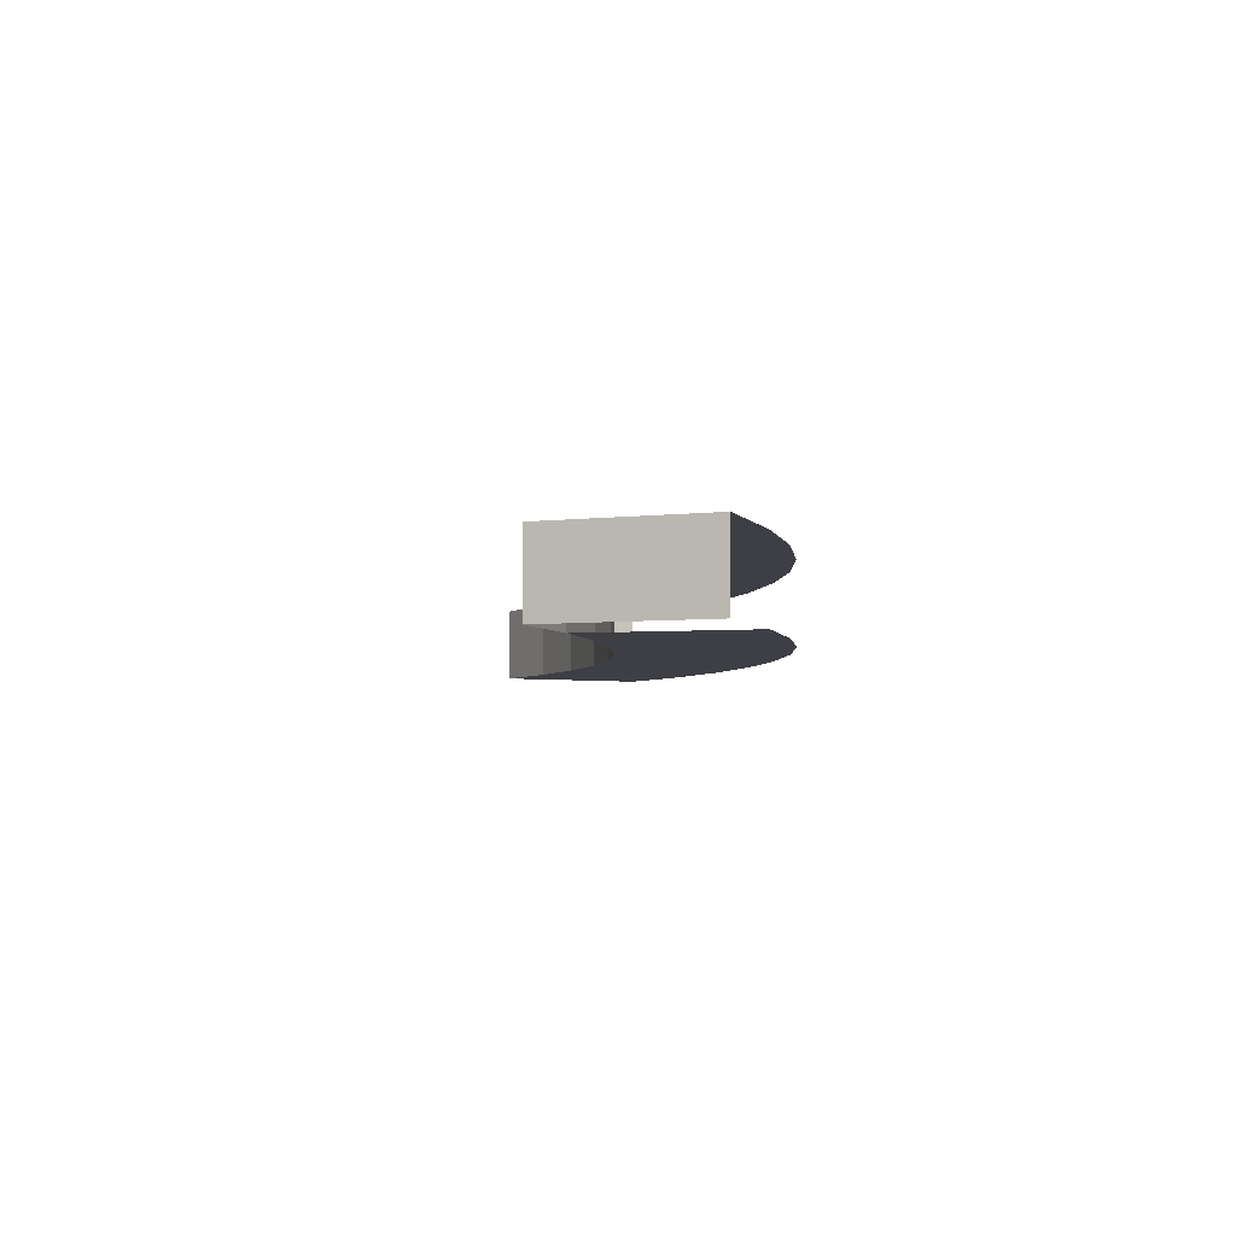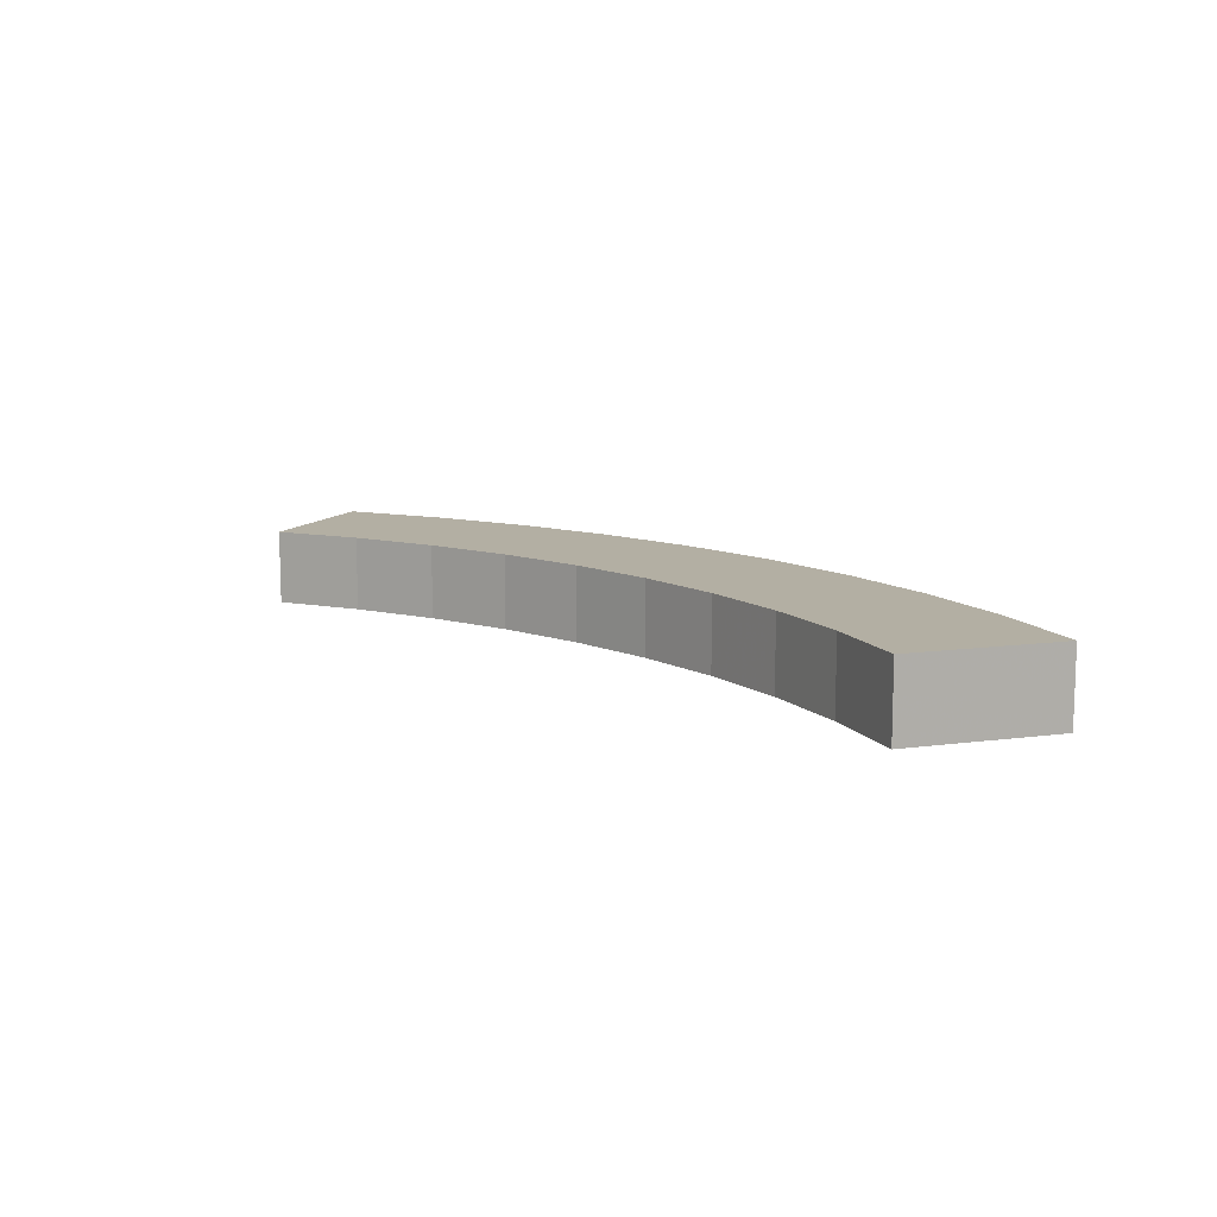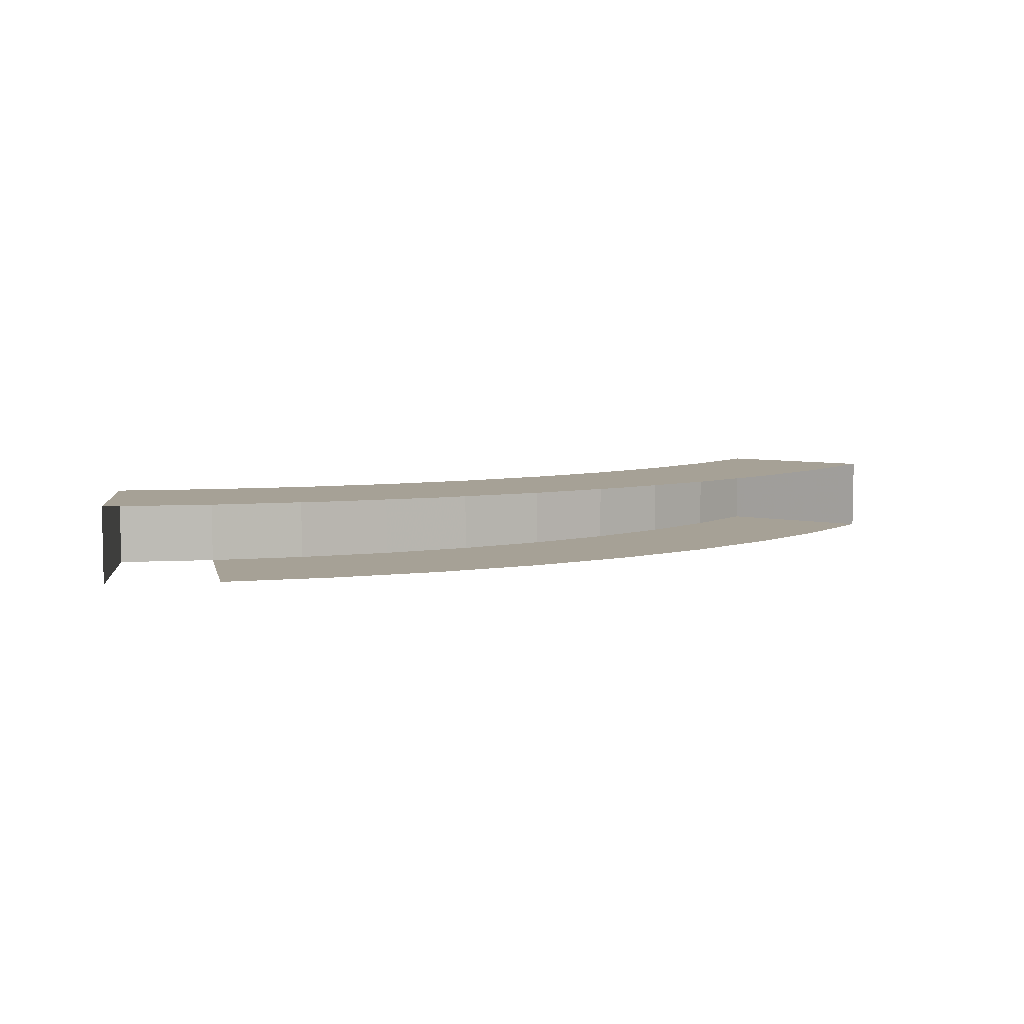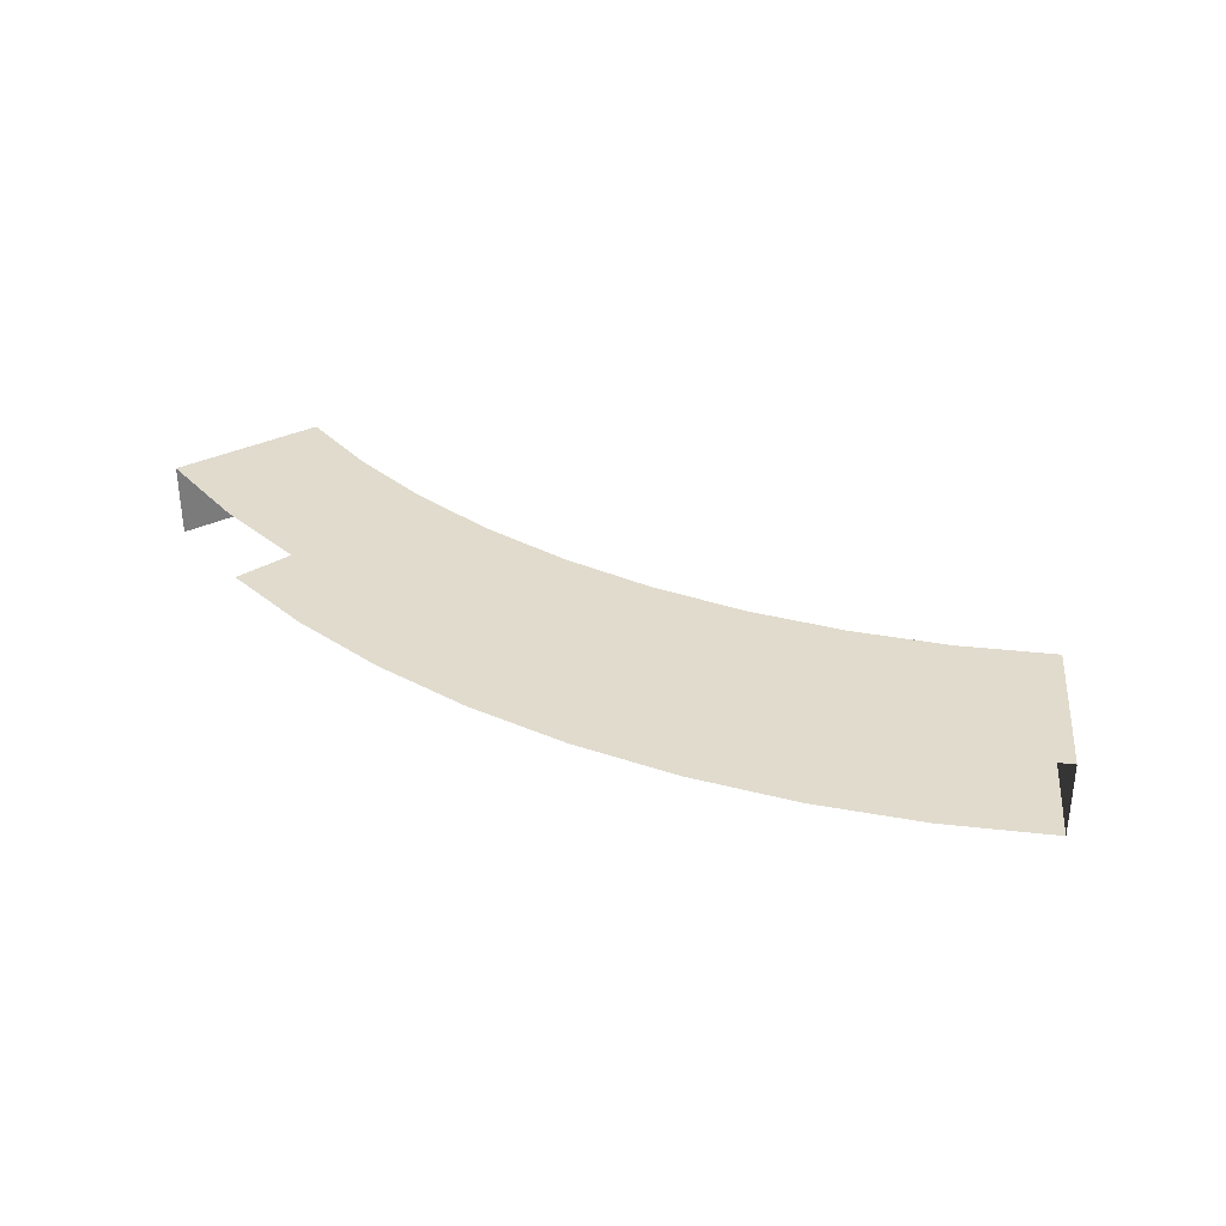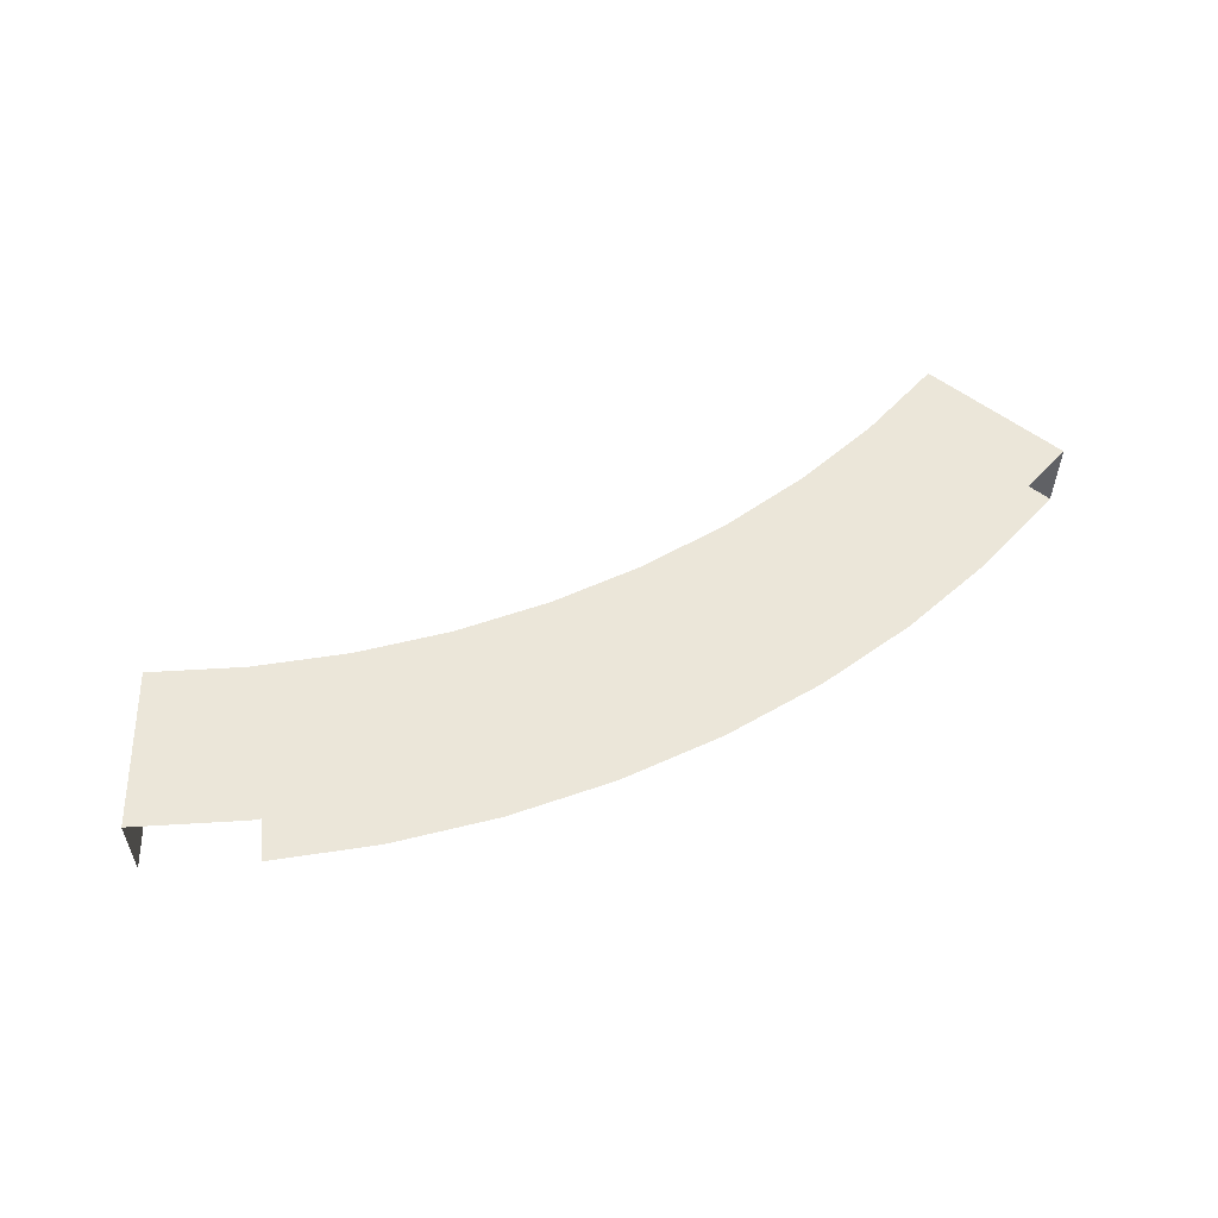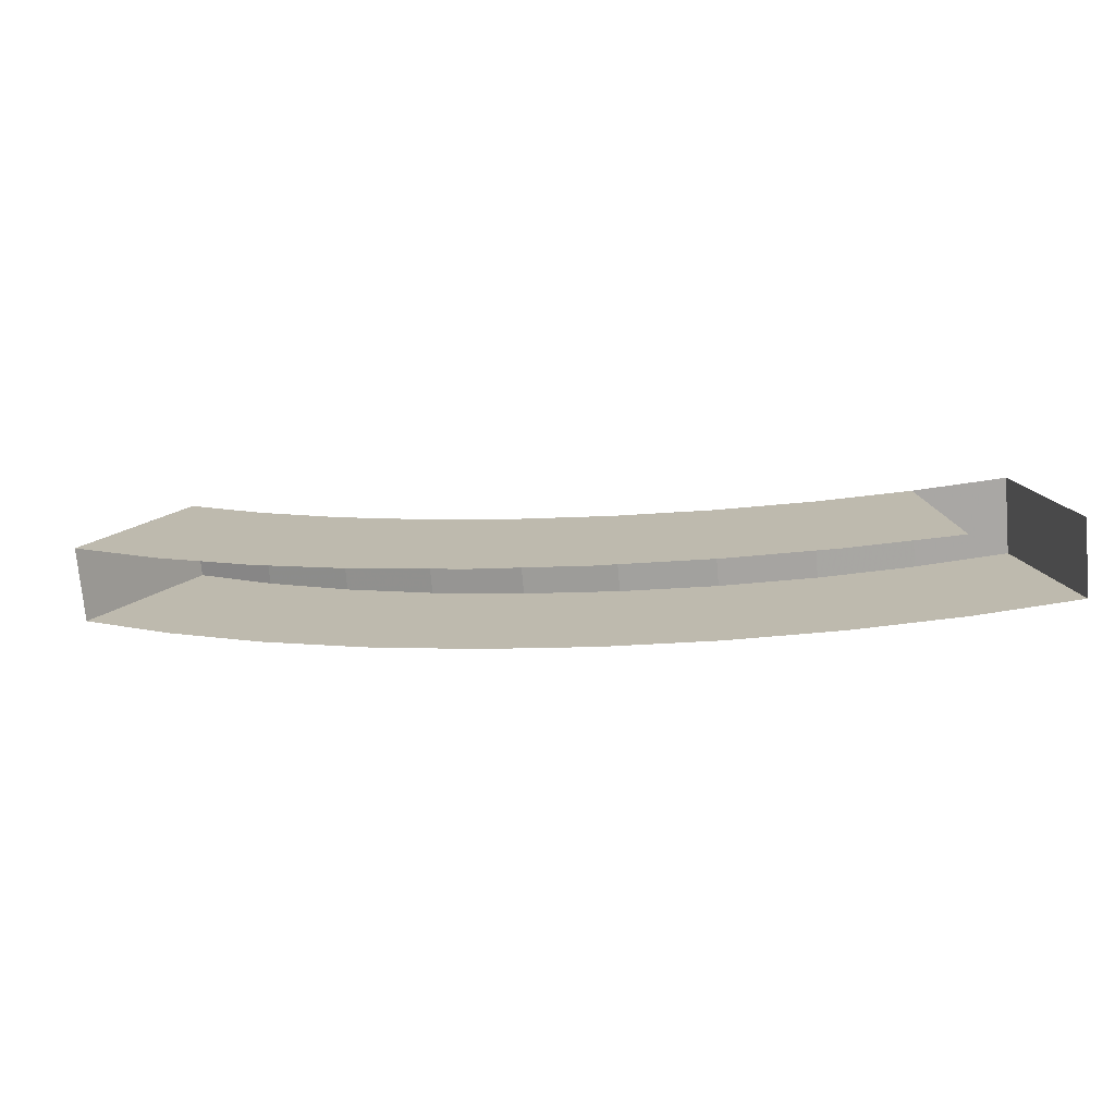
<metadata>
{"format":"obj","ext":"obj","renderer":"f3d","projection":"perspective","resolution":1024,"background":"white","views":[{"elev":-4.4,"azim":97.4,"up":"+Y"},{"elev":11.1,"azim":57.8,"up":"+Y"},{"elev":6.2,"azim":159.3,"up":"+Y"},{"elev":33.3,"azim":-138.0,"up":"+Y"},{"elev":55.1,"azim":165.3,"up":"+Y"},{"elev":-73.5,"azim":5.0,"up":"+Z"}]}
</metadata>
<code>
o Cube.029_Cube.023
v -1.777 5 -2.445
v -1.532 5 -2.605
v -1.274 5 -2.741
v -1.003 5 -2.851
v -0.7233 5 -2.935
v -0.4367 5 -2.991
v -0.146 5 -3.019
v 0.146 5 -3.019
v 0.4367 5 -2.991
v 0.7233 5 -2.935
v -1.777 5.2 -2.445
v -1.532 5.2 -2.605
v -1.274 5.2 -2.741
v -1.003 5.2 -2.851
v -0.7233 5.2 -2.935
v -0.4367 5.2 -2.991
v -0.146 5.2 -3.019
v 0.146 5.2 -3.019
v 0.4367 5.2 -2.991
v 0.7233 5.2 -2.935
v -1.095 5 -2.357
v -0.8627 5 -2.452
v -0.6221 5 -2.524
v -0.3756 5 -2.572
v -0.1256 5 -2.596
v 0.1256 5 -2.596
v 0.3756 5 -2.572
v 0.6221 5 -2.524
v -1.528 5.2 -2.103
v -1.318 5.2 -2.241
v -1.095 5.2 -2.357
v -0.8627 5.2 -2.452
v -0.6221 5.2 -2.524
v -0.3756 5.2 -2.572
v -0.1256 5.2 -2.596
v 0.1256 5.2 -2.596
v 0.3756 5.2 -2.572
v 0.6221 5.2 -2.524
v -1.528 5 -2.103
v -1.318 5 -2.241
f 13 31 32 14
f 14 32 33 15
f 15 33 34 16
f 16 34 35 17
f 17 35 36 18
f 18 36 37 19
f 19 37 38 20
f 20 38 28 10
f 1 39 29 11
f 3 21 40 2
f 4 22 21 3
f 27 28 38 37
f 26 27 37 36
f 25 26 36 35
f 24 25 35 34
f 23 24 34 33
f 22 23 33 32
f 21 22 32 31
f 40 21 31 30
f 39 40 30 29
f 12 30 31 13
f 11 29 30 12
f 9 27 26 8
f 8 26 25 7
f 7 25 24 6
f 6 24 23 5
f 5 23 22 4
f 1 39 40 2

</code>
